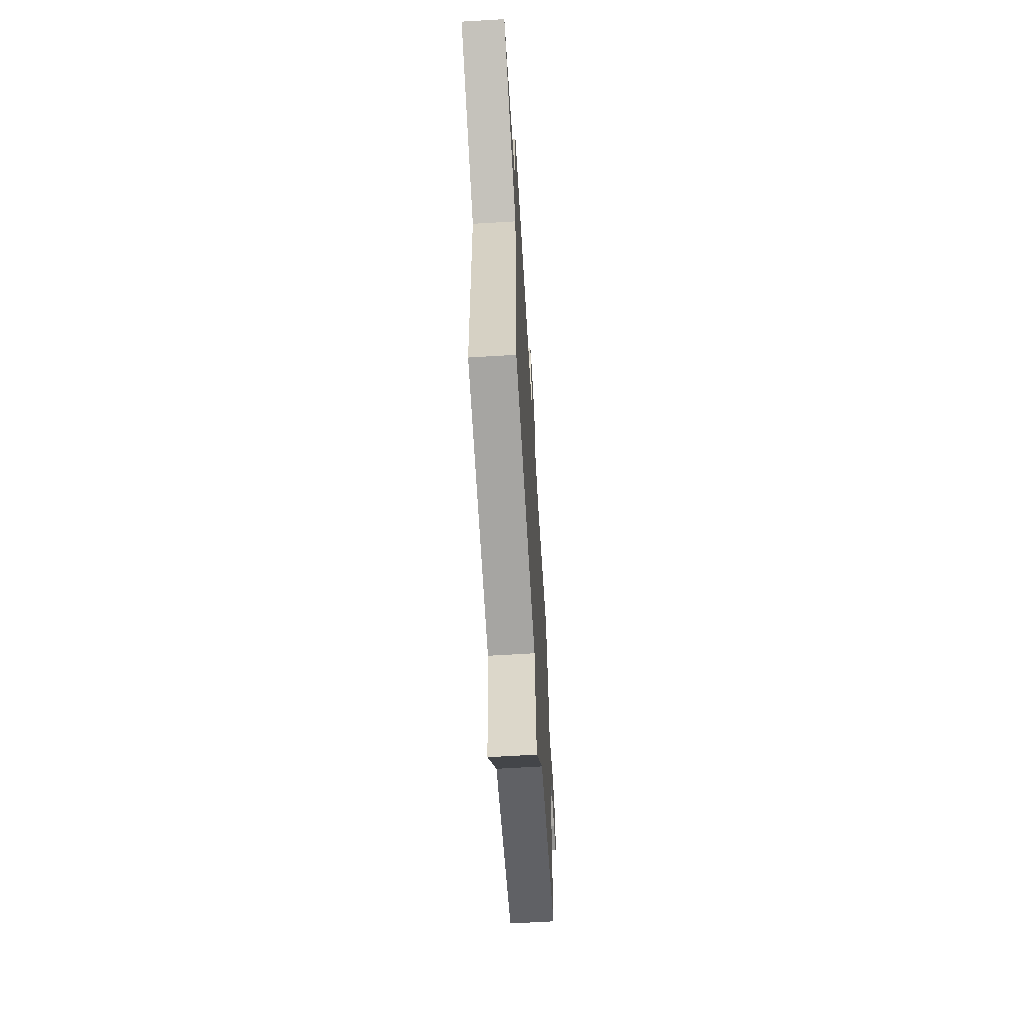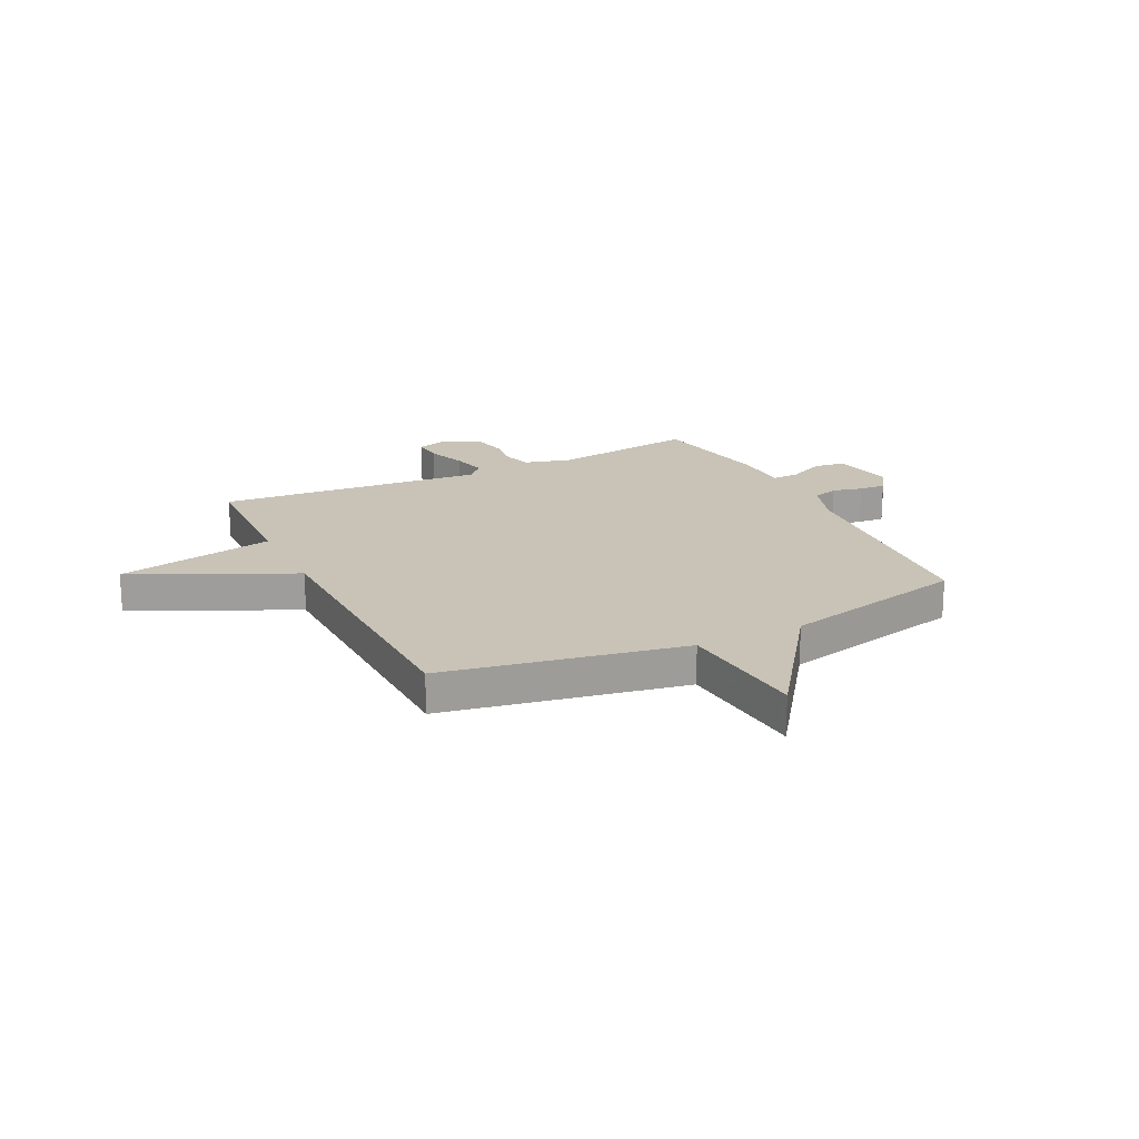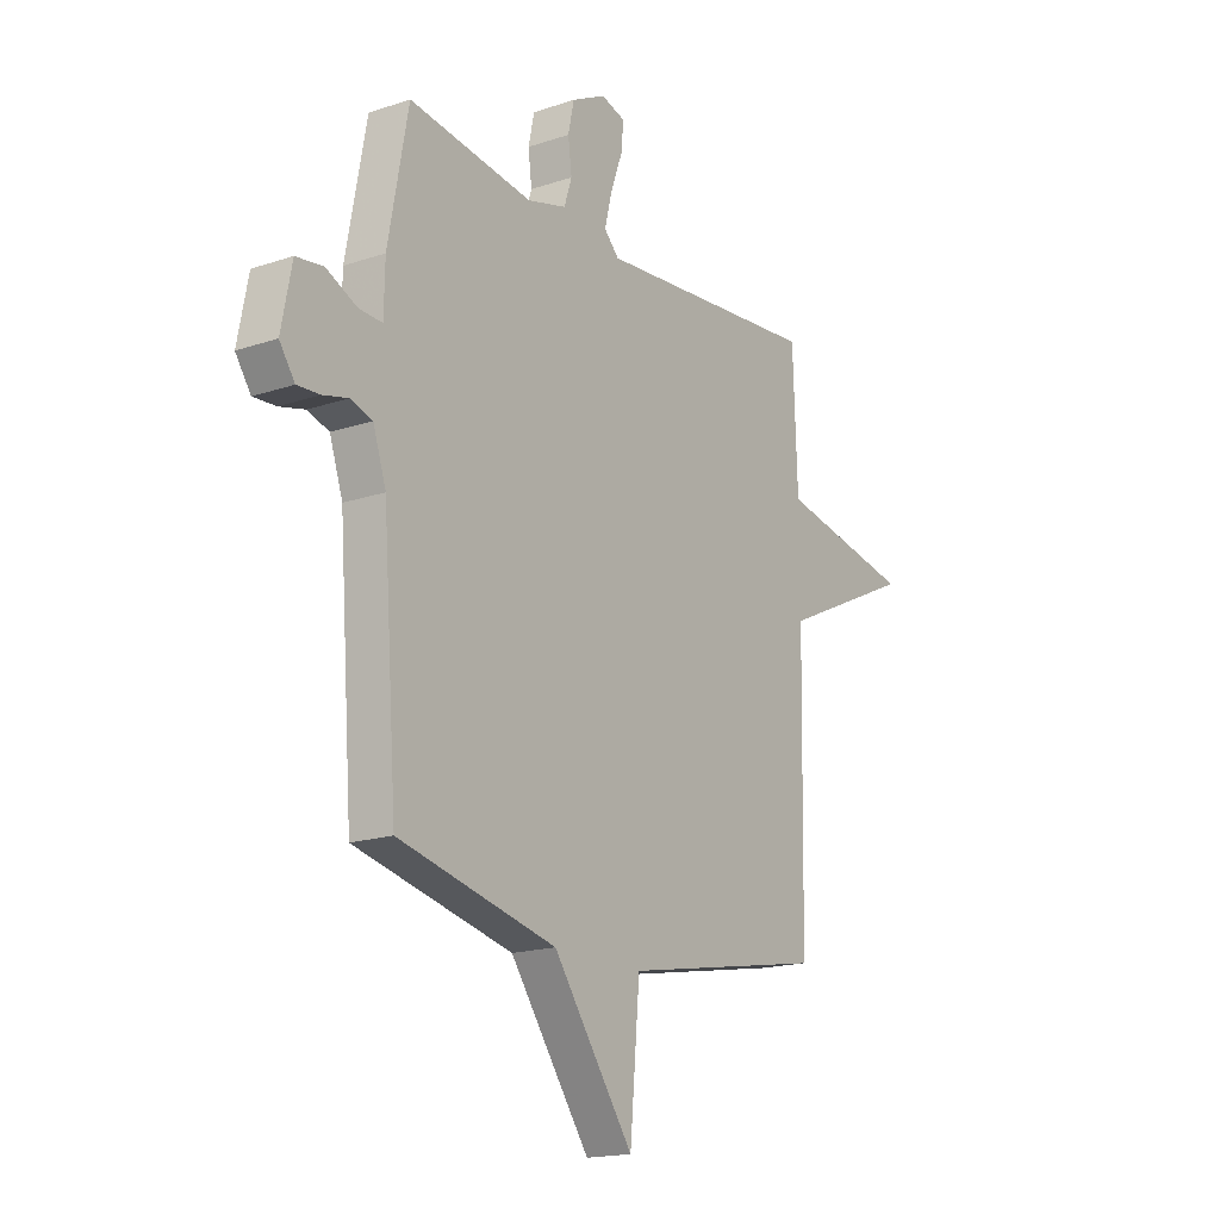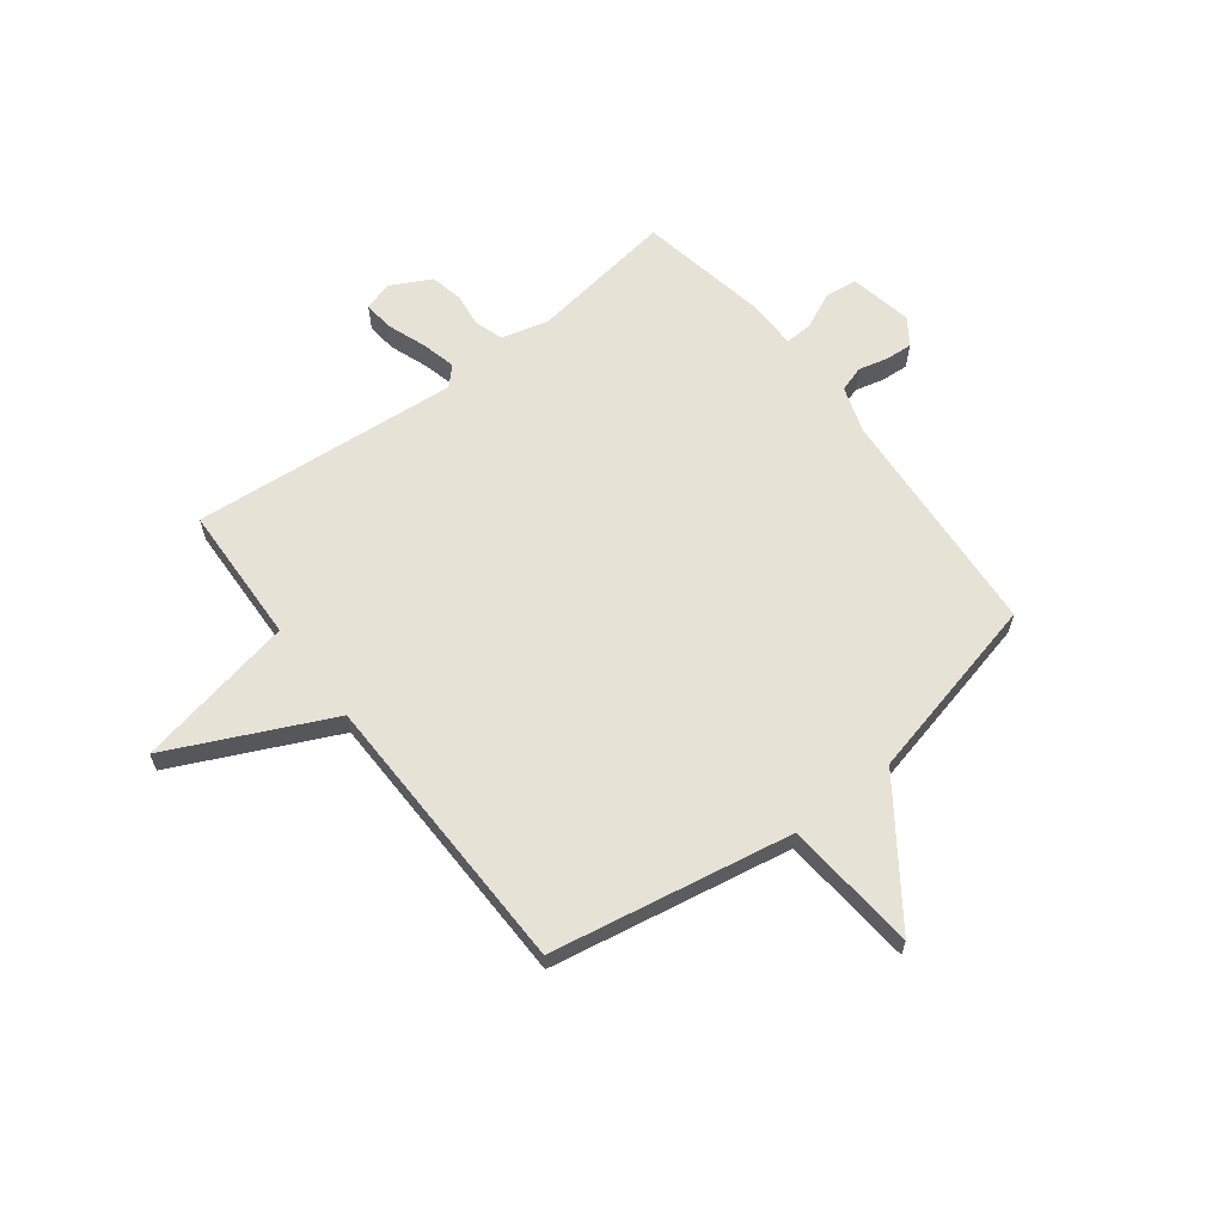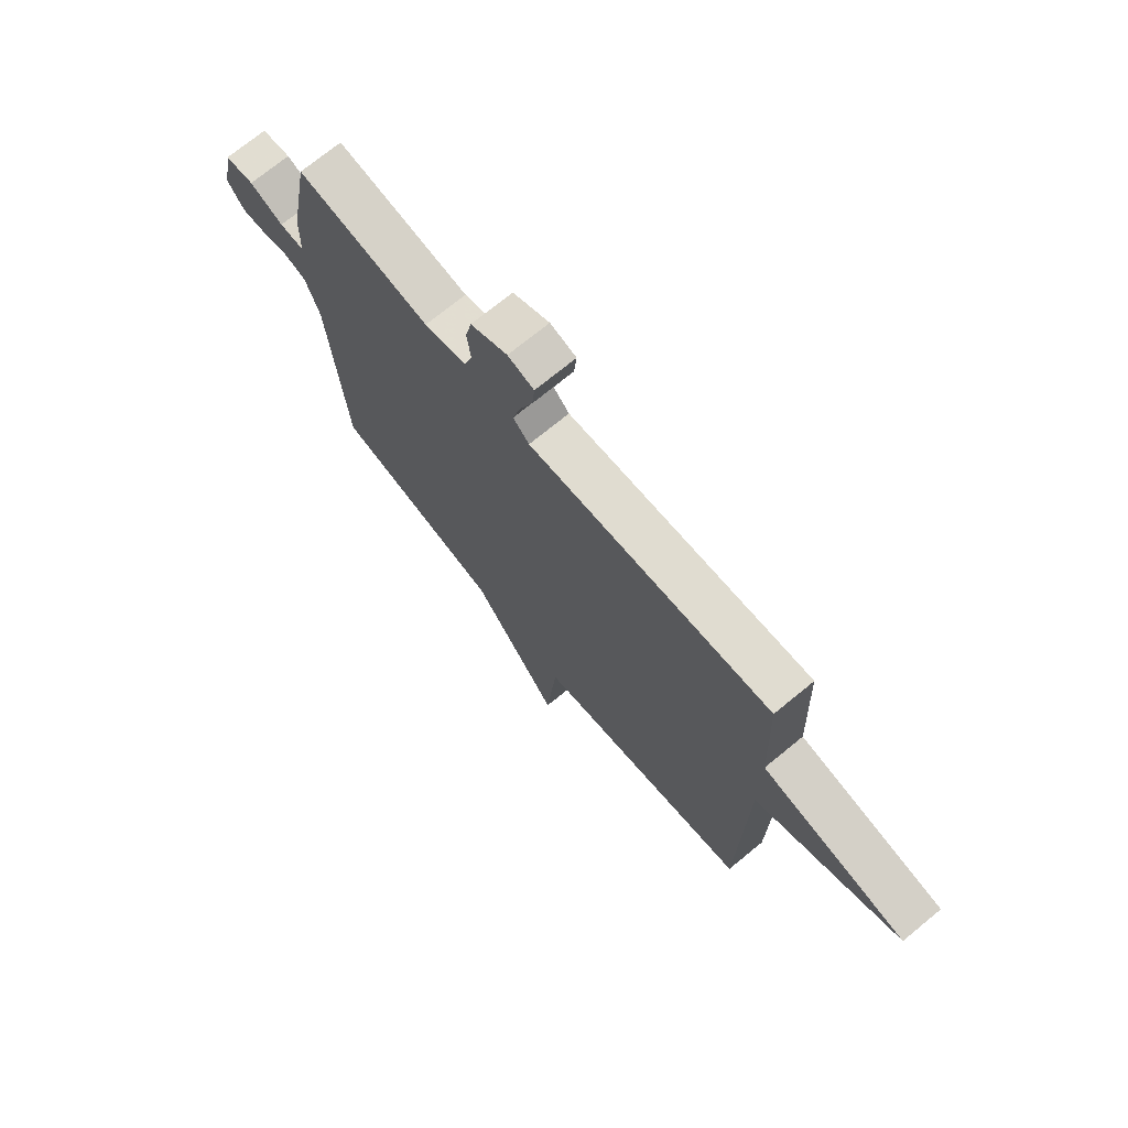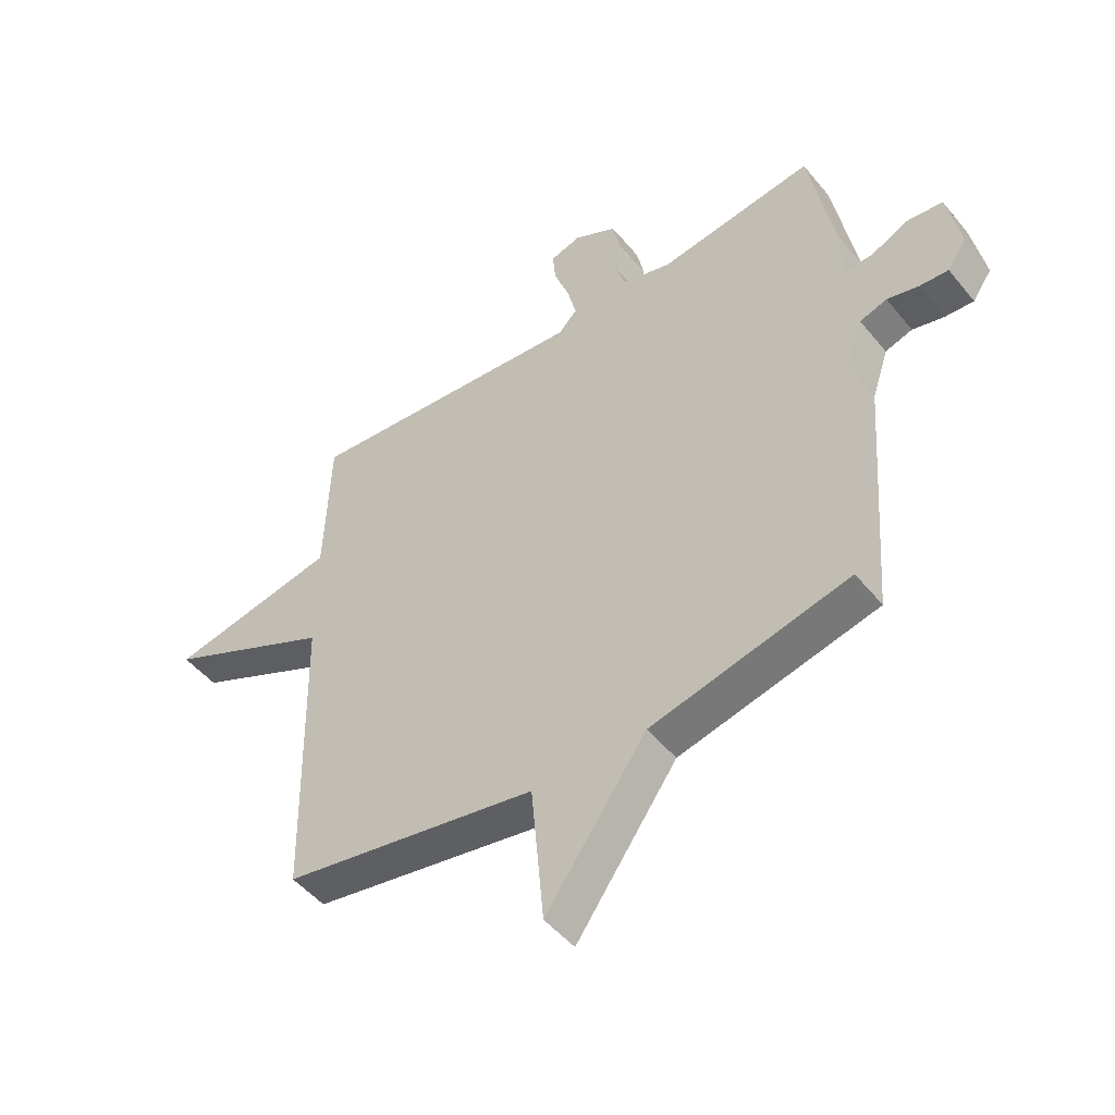
<metadata>
{"format":"obj","ext":"obj","renderer":"f3d","projection":"perspective","resolution":1024,"background":"white","views":[{"elev":-63.5,"azim":93.5,"up":"+Z"},{"elev":19.5,"azim":153.9,"up":"+Y"},{"elev":-17.5,"azim":-56.3,"up":"+Z"},{"elev":63.0,"azim":142.5,"up":"+Y"},{"elev":72.2,"azim":50.6,"up":"+Z"},{"elev":-48.9,"azim":-142.6,"up":"+Z"}]}
</metadata>
<code>
v -0.5 0.07 -0.5
v -0.532 0.07 -0.063
v -0.561 0.07 0.024
v -0.609 0.07 0.039
v -0.665 0.07 0.025
v -0.715 0.07 0.022
v -0.749 0.07 0.071
v -0.726 0.07 0.189
v -0.666 0.07 0.197
v -0.597 0.07 0.165
v -0.546 0.07 0.163
v -0.544 0.07 0.261
v -0.5 0.07 0.5
v -0.226 0.07 0.461
v -0.139 0.07 0.485
v -0.122 0.07 0.538
v -0.13 0.07 0.602
v -0.117 0.07 0.663
v -0.041 0.07 0.702
v 0.013 0.07 0.686
v 0.008 0.07 0.63
v -0.019 0.07 0.556
v -0.035 0.07 0.491
v -0.002 0.07 0.457
v 0.5 0.07 0.5
v 0.51 0.07 0.237
v 0.809 0.07 0.178
v 0.51 0.07 0.037
v 0.5 0.07 -0.5
v 0.049 0.07 -0.582
v 0.027 0.07 -0.832
v -0.151 0.07 -0.582
v -0.5 0 -0.5
v -0.532 0 -0.063
v -0.561 0 0.024
v -0.609 0 0.039
v -0.665 0 0.025
v -0.715 0 0.022
v -0.749 0 0.071
v -0.726 0 0.189
v -0.666 0 0.197
v -0.597 0 0.165
v -0.546 0 0.163
v -0.544 0 0.261
v -0.5 0 0.5
v -0.226 0 0.461
v -0.139 0 0.485
v -0.122 0 0.538
v -0.13 0 0.602
v -0.117 0 0.663
v -0.041 0 0.702
v 0.013 0 0.686
v 0.008 0 0.63
v -0.019 0 0.556
v -0.035 0 0.491
v -0.002 0 0.457
v 0.5 0 0.5
v 0.51 0 0.237
v 0.809 0 0.178
v 0.51 0 0.037
v 0.5 0 -0.5
v 0.049 0 -0.582
v 0.027 0 -0.832
v -0.151 0 -0.582
f 30 31 32
f 32 1 2
f 30 32 2
f 29 30 2
f 28 29 2
f 28 2 3
f 27 28 3
f 26 27 3
f 26 3 4
f 25 26 4
f 24 25 4
f 4 5 6
f 24 4 6
f 23 24 6
f 22 23 6
f 20 21 22
f 19 20 22
f 18 19 22
f 17 18 22
f 16 17 22
f 15 16 22
f 15 22 6
f 11 12 13 14
f 11 14 15
f 8 9 10
f 7 8 10
f 6 7 10
f 6 10 11
f 6 11 15
f 64 63 62
f 34 33 64
f 34 64 62
f 34 62 61
f 34 61 60
f 35 34 60
f 35 60 59
f 35 59 58
f 36 35 58
f 36 58 57
f 36 57 56
f 38 37 36
f 38 36 56
f 38 56 55
f 38 55 54
f 54 53 52
f 54 52 51
f 54 51 50
f 54 50 49
f 54 49 48
f 54 48 47
f 38 54 47
f 46 45 44 43
f 47 46 43
f 42 41 40
f 42 40 39
f 42 39 38
f 43 42 38
f 47 43 38
f 1 33 34 2
f 2 34 35 3
f 3 35 36 4
f 4 36 37 5
f 5 37 38 6
f 6 38 39 7
f 7 39 40 8
f 8 40 41 9
f 9 41 42 10
f 10 42 43 11
f 11 43 44 12
f 12 44 45 13
f 13 45 46 14
f 14 46 47 15
f 15 47 48 16
f 16 48 49 17
f 17 49 50 18
f 18 50 51 19
f 19 51 52 20
f 20 52 53 21
f 21 53 54 22
f 22 54 55 23
f 23 55 56 24
f 24 56 57 25
f 25 57 58 26
f 26 58 59 27
f 27 59 60 28
f 28 60 61 29
f 29 61 62 30
f 30 62 63 31
f 31 63 64 32
f 32 64 33 1

</code>
